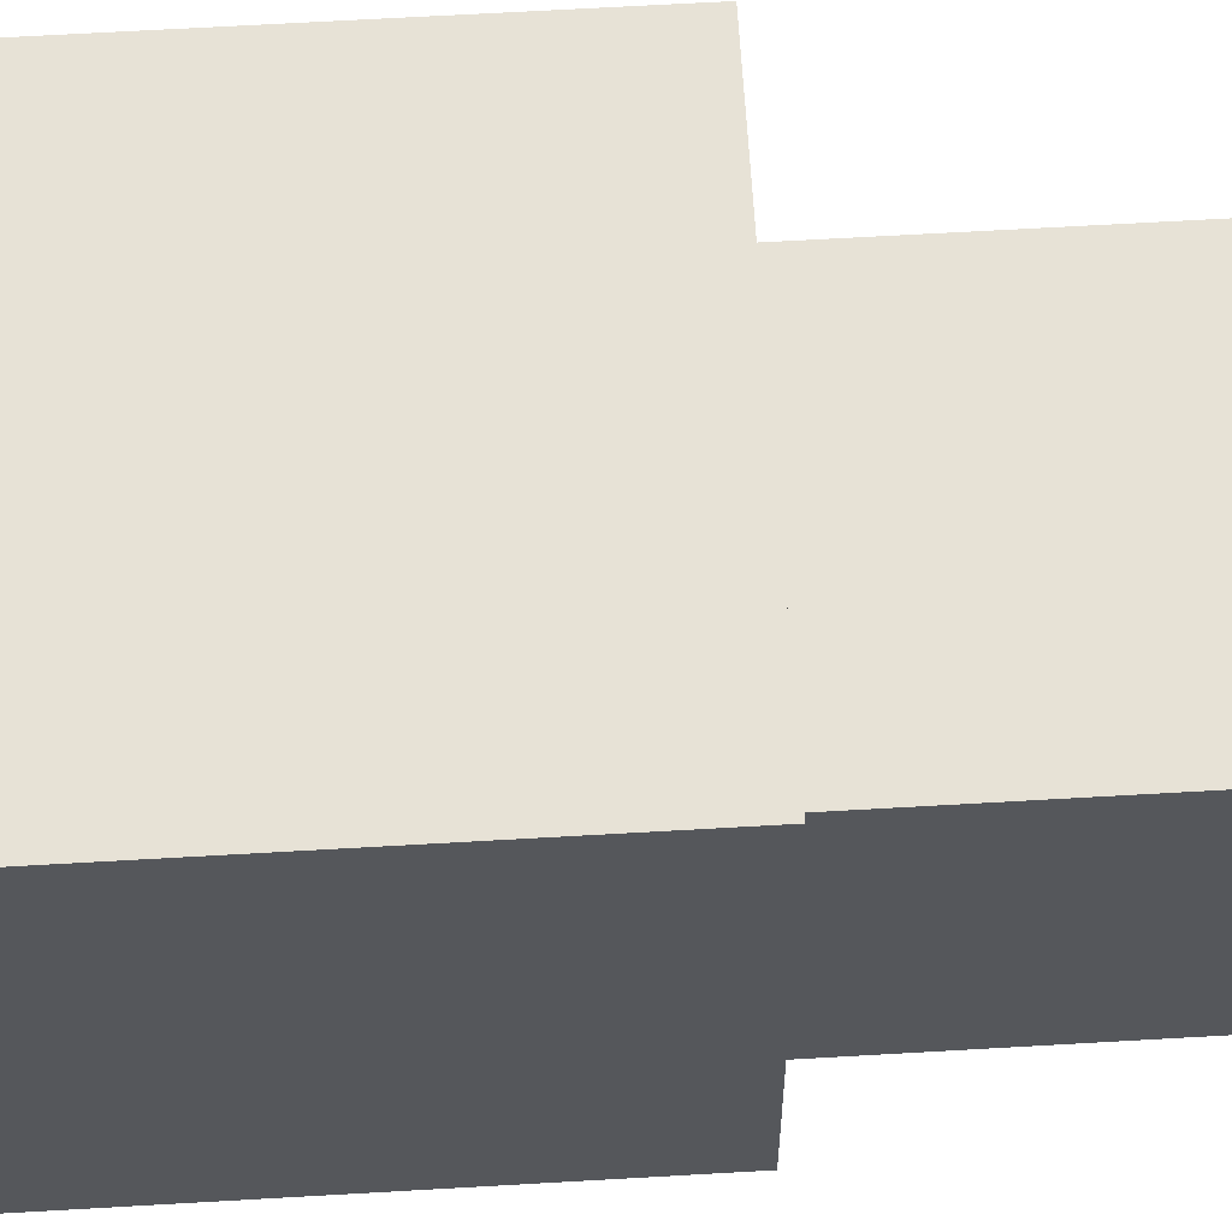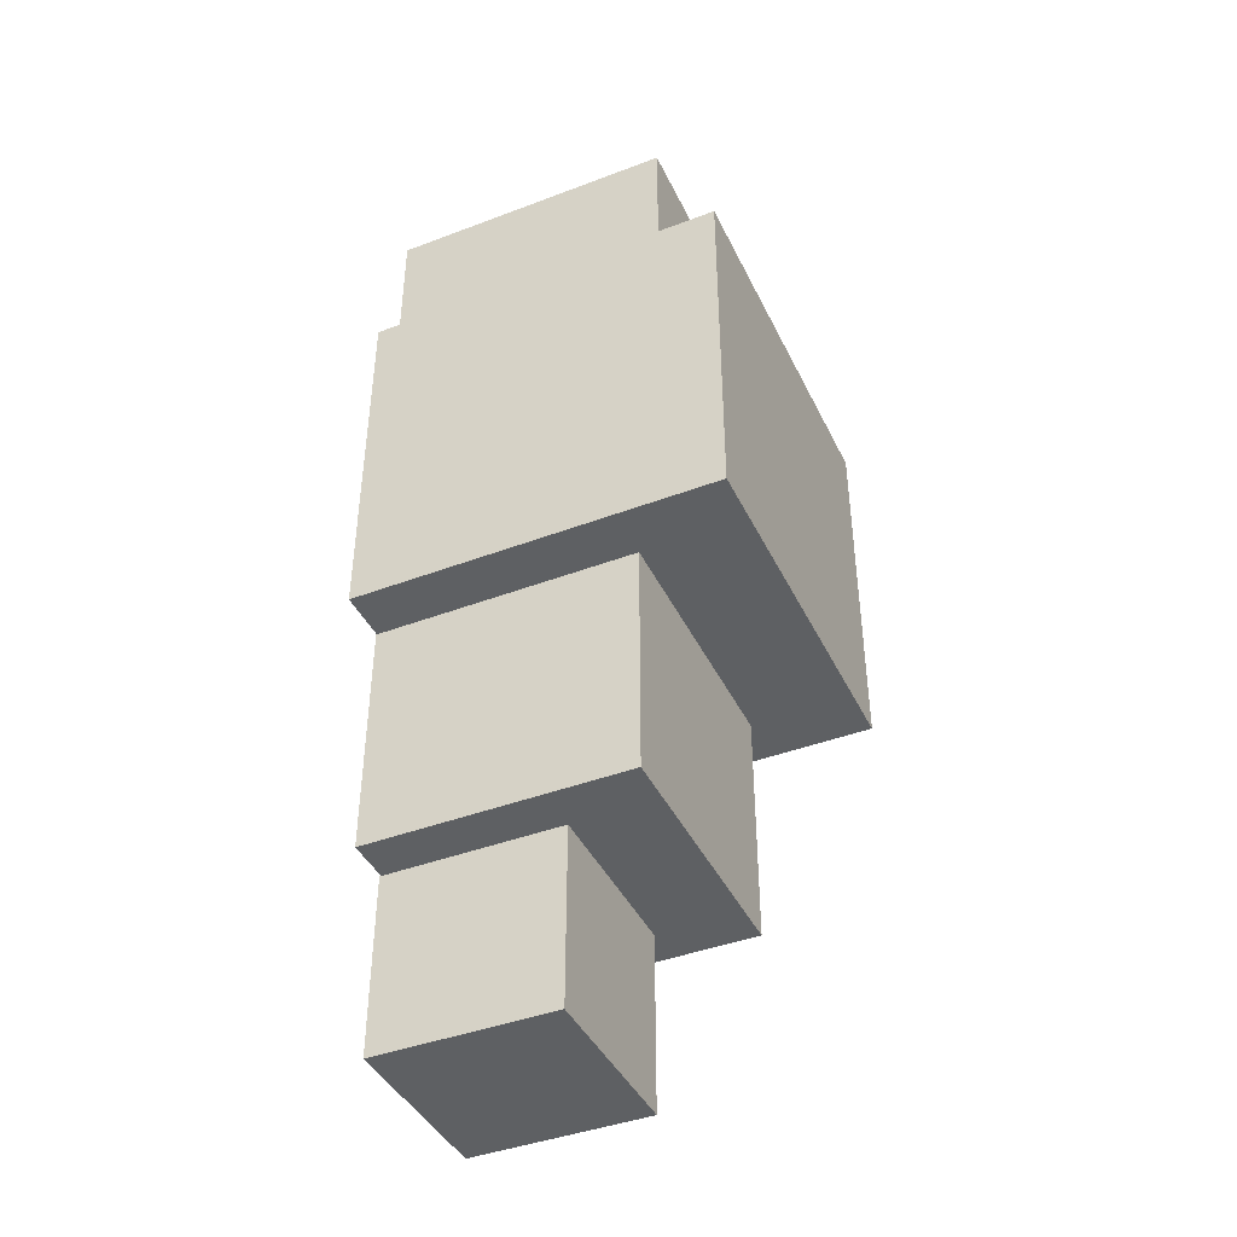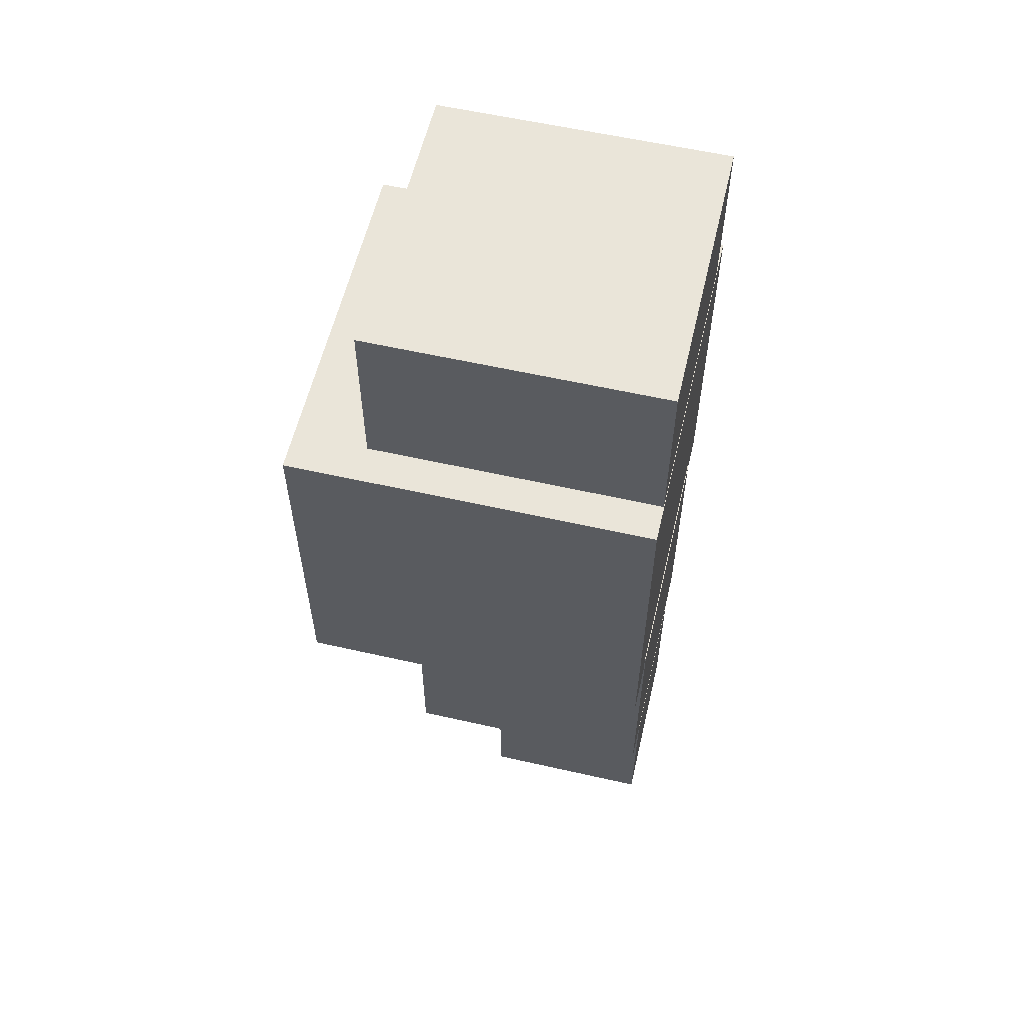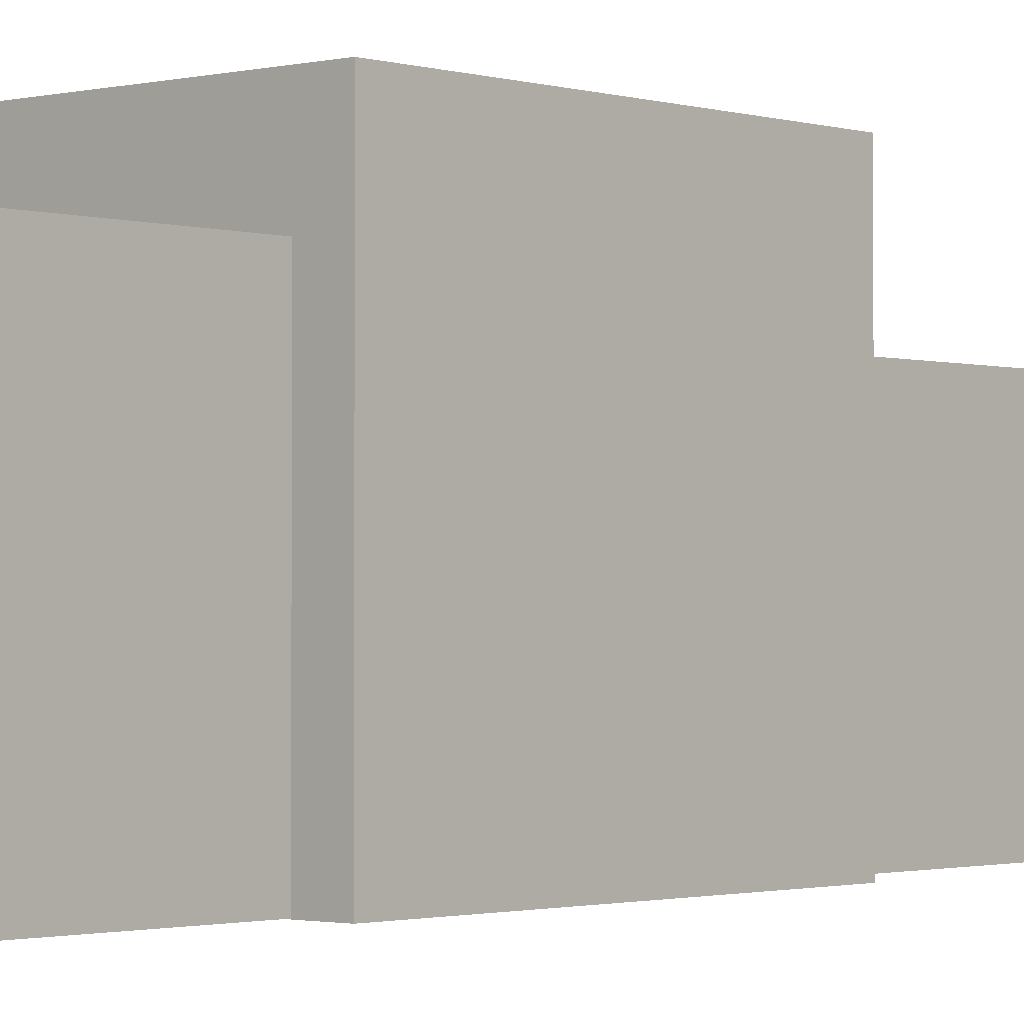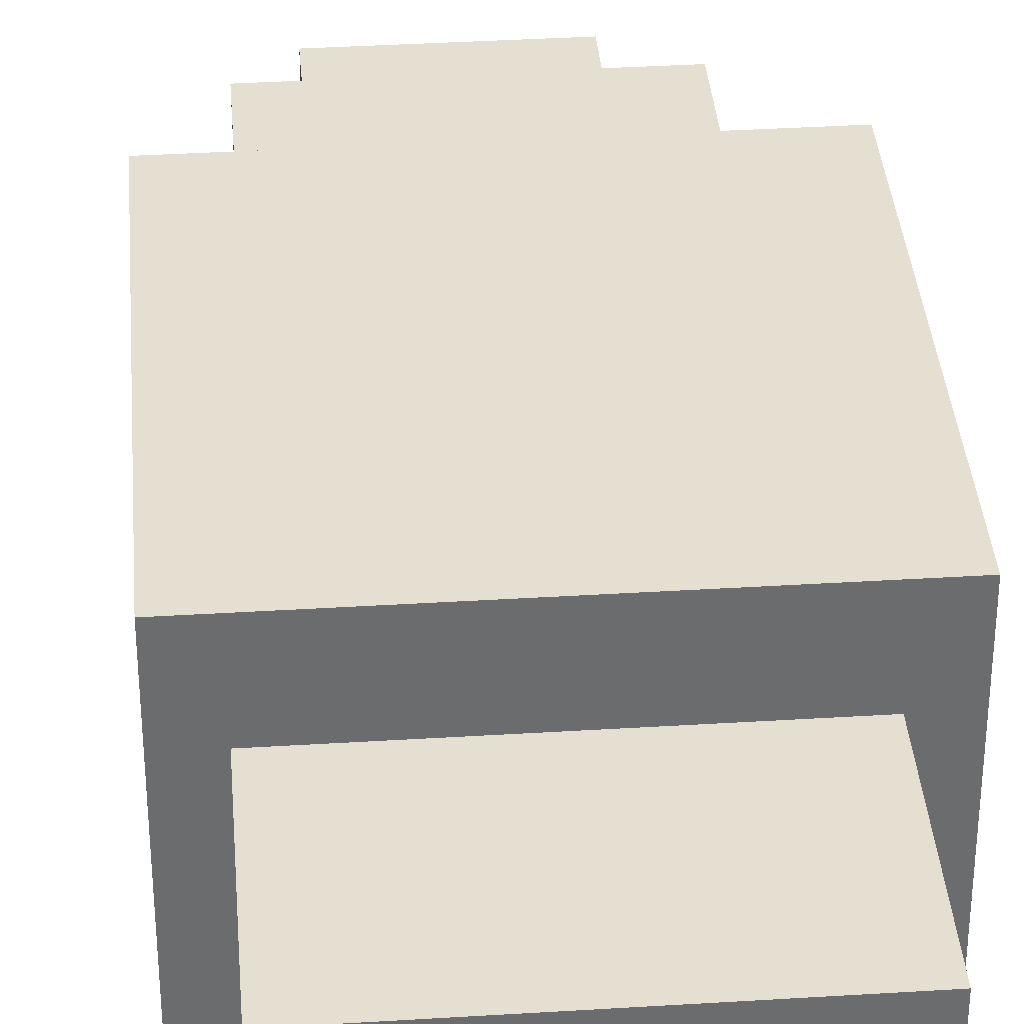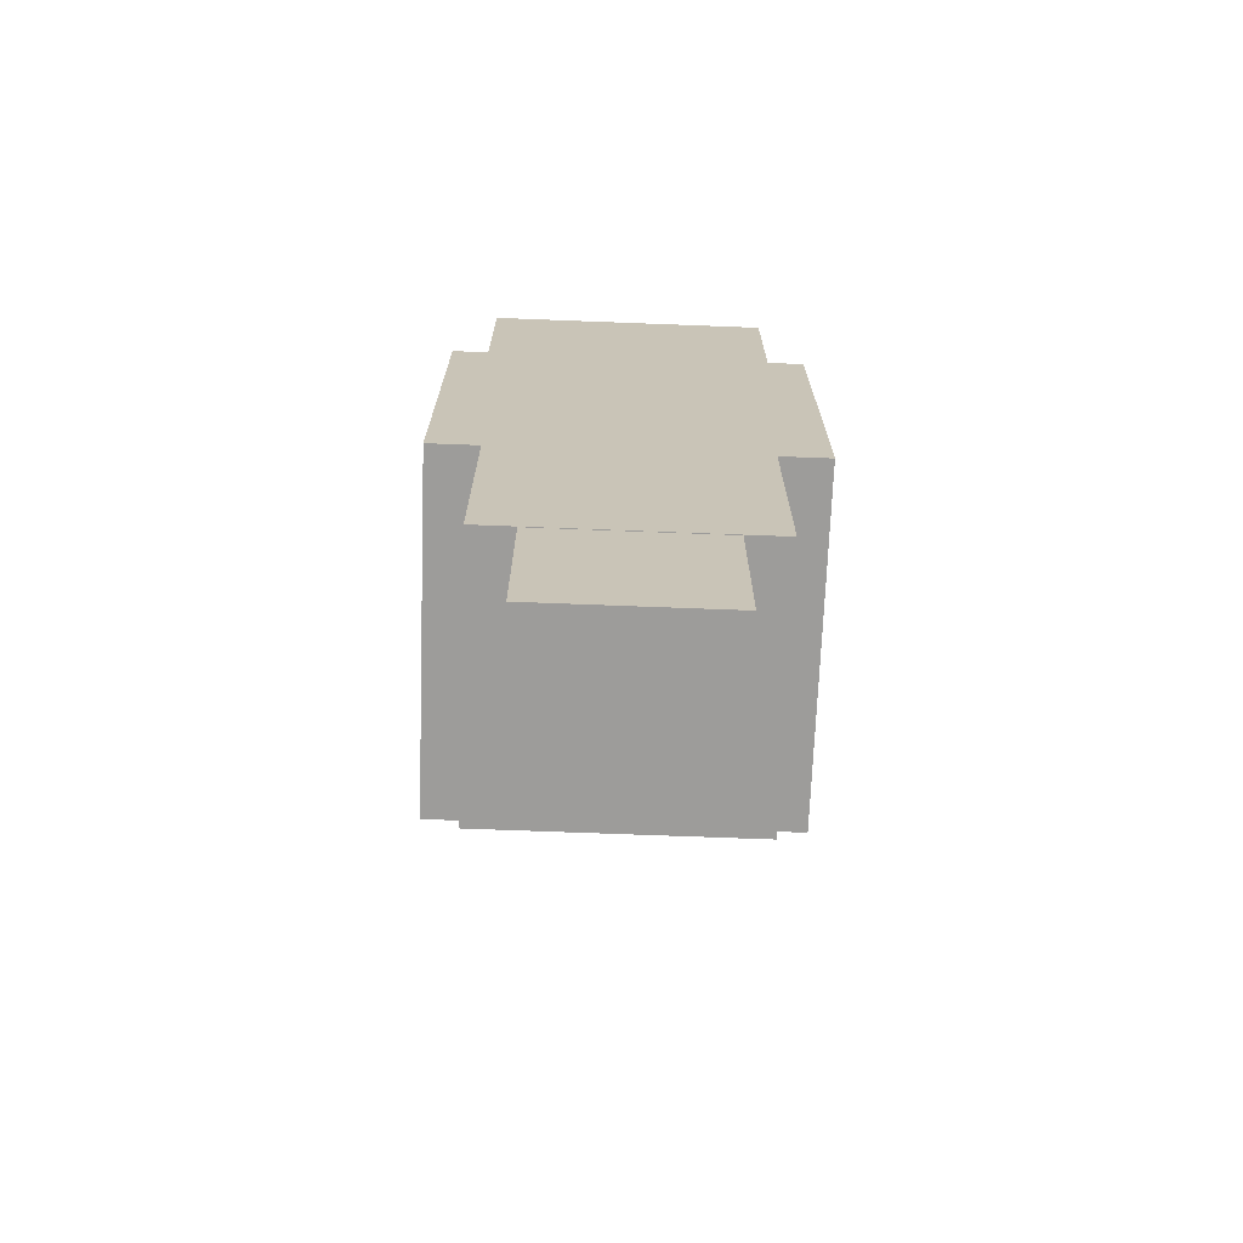
<metadata>
{"format":"obj","ext":"obj","renderer":"f3d","projection":"perspective","resolution":1024,"background":"white","views":[{"elev":63.2,"azim":86.6,"up":"+Y"},{"elev":-42.2,"azim":114.4,"up":"+Z"},{"elev":58.3,"azim":-76.8,"up":"+Z"},{"elev":-1.5,"azim":41.6,"up":"+Y"},{"elev":36.7,"azim":-4.6,"up":"+Y"},{"elev":-70.3,"azim":-2.2,"up":"+Z"}]}
</metadata>
<code>
g Enemy11_Mesh
v 0.3142 0 -0.3142
v -0.3142 -0 0.3142
v 0.3142 -0 0.3142
v -0.3142 0 -0.3142
v 0.3142 0.6284 -0.3142
v -0.3142 0.6284 0.3142
v -0.3142 0.6284 -0.3142
v 0.3142 0.6284 0.3142
v 0.3142 0.6284 0.3142
v -0.3142 -0 0.3142
v -0.3142 0.6284 0.3142
v 0.3142 -0 0.3142
v 0.3142 0.6284 -0.3142
v 0.3142 -0 0.3142
v 0.3142 0.6284 0.3142
v 0.3142 0 -0.3142
v -0.3142 0.6284 -0.3142
v 0.3142 0 -0.3142
v 0.3142 0.6284 -0.3142
v -0.3142 0 -0.3142
v -0.3142 0.6284 0.3142
v -0.3142 0 -0.3142
v -0.3142 0.6284 -0.3142
v -0.3142 -0 0.3142
v 0.1528 -0.001676 -1.035
v -0.1528 -0.001676 -0.7295
v 0.1528 -0.001676 -0.7295
v -0.1528 -0.001676 -1.035
v 0.1528 0.3039 -1.035
v -0.1528 0.3039 -0.7295
v -0.1528 0.3039 -1.035
v 0.1528 0.3039 -0.7295
v 0.1528 0.3039 -0.7295
v -0.1528 -0.001676 -0.7295
v -0.1528 0.3039 -0.7295
v 0.1528 -0.001676 -0.7295
v 0.1528 0.3039 -1.035
v 0.1528 -0.001676 -0.7295
v 0.1528 0.3039 -0.7295
v 0.1528 -0.001676 -1.035
v -0.1528 0.3039 -1.035
v 0.1528 -0.001676 -1.035
v 0.1528 0.3039 -1.035
v -0.1528 -0.001676 -1.035
v -0.1528 0.3039 -0.7295
v -0.1528 -0.001676 -1.035
v -0.1528 0.3039 -1.035
v -0.1528 -0.001676 -0.7295
v 0.2504 0.000722 0.111
v -0.2504 0.000722 0.6118
v 0.2504 0.000722 0.6118
v -0.2504 0.000722 0.111
v 0.2504 0.5015 0.111
v -0.2504 0.5015 0.6118
v -0.2504 0.5015 0.111
v 0.2504 0.5015 0.6118
v 0.2504 0.5015 0.6118
v -0.2504 0.000722 0.6118
v -0.2504 0.5015 0.6118
v 0.2504 0.000722 0.6118
v 0.2504 0.5015 0.111
v 0.2504 0.000722 0.6118
v 0.2504 0.5015 0.6118
v 0.2504 0.000722 0.111
v -0.2504 0.5015 0.111
v 0.2504 0.000722 0.111
v 0.2504 0.5015 0.111
v -0.2504 0.000722 0.111
v -0.2504 0.5015 0.6118
v -0.2504 0.000722 0.111
v -0.2504 0.5015 0.111
v -0.2504 0.000722 0.6118
v 0.2255 -0.001411 -0.7256
v -0.2255 -0.001411 -0.2745
v 0.2255 -0.001411 -0.2745
v -0.2255 -0.001411 -0.7256
v 0.2255 0.4497 -0.7256
v -0.2255 0.4497 -0.2745
v -0.2255 0.4497 -0.7256
v 0.2255 0.4497 -0.2745
v 0.2255 0.4497 -0.2745
v -0.2255 -0.001411 -0.2745
v -0.2255 0.4497 -0.2745
v 0.2255 -0.001411 -0.2745
v 0.2255 0.4497 -0.7256
v 0.2255 -0.001411 -0.2745
v 0.2255 0.4497 -0.2745
v 0.2255 -0.001411 -0.7256
v -0.2255 0.4497 -0.7256
v 0.2255 -0.001411 -0.7256
v 0.2255 0.4497 -0.7256
v -0.2255 -0.001411 -0.7256
v -0.2255 0.4497 -0.2745
v -0.2255 -0.001411 -0.7256
v -0.2255 0.4497 -0.7256
v -0.2255 -0.001411 -0.2745
f -94 -95 -96
f -93 -96 -95
f -90 -91 -92
f -89 -92 -91
f -86 -87 -88
f -85 -88 -87
f -82 -83 -84
f -81 -84 -83
f -78 -79 -80
f -77 -80 -79
f -74 -75 -76
f -73 -76 -75
f -70 -71 -72
f -69 -72 -71
f -66 -67 -68
f -65 -68 -67
f -62 -63 -64
f -61 -64 -63
f -58 -59 -60
f -57 -60 -59
f -54 -55 -56
f -53 -56 -55
f -50 -51 -52
f -49 -52 -51
f -46 -47 -48
f -45 -48 -47
f -42 -43 -44
f -41 -44 -43
f -38 -39 -40
f -37 -40 -39
f -34 -35 -36
f -33 -36 -35
f -30 -31 -32
f -29 -32 -31
f -26 -27 -28
f -25 -28 -27
f -22 -23 -24
f -21 -24 -23
f -18 -19 -20
f -17 -20 -19
f -14 -15 -16
f -13 -16 -15
f -10 -11 -12
f -9 -12 -11
f -6 -7 -8
f -5 -8 -7
f -2 -3 -4
f -1 -4 -3

</code>
